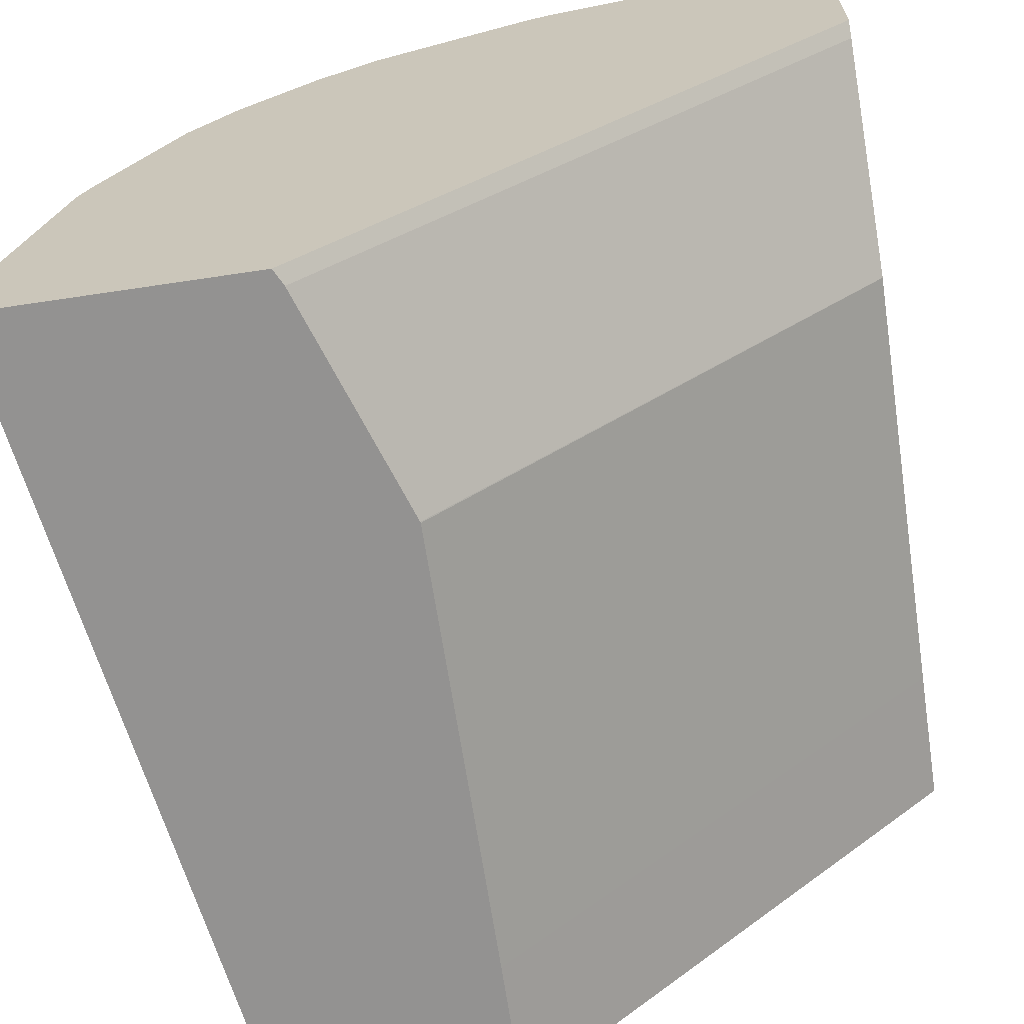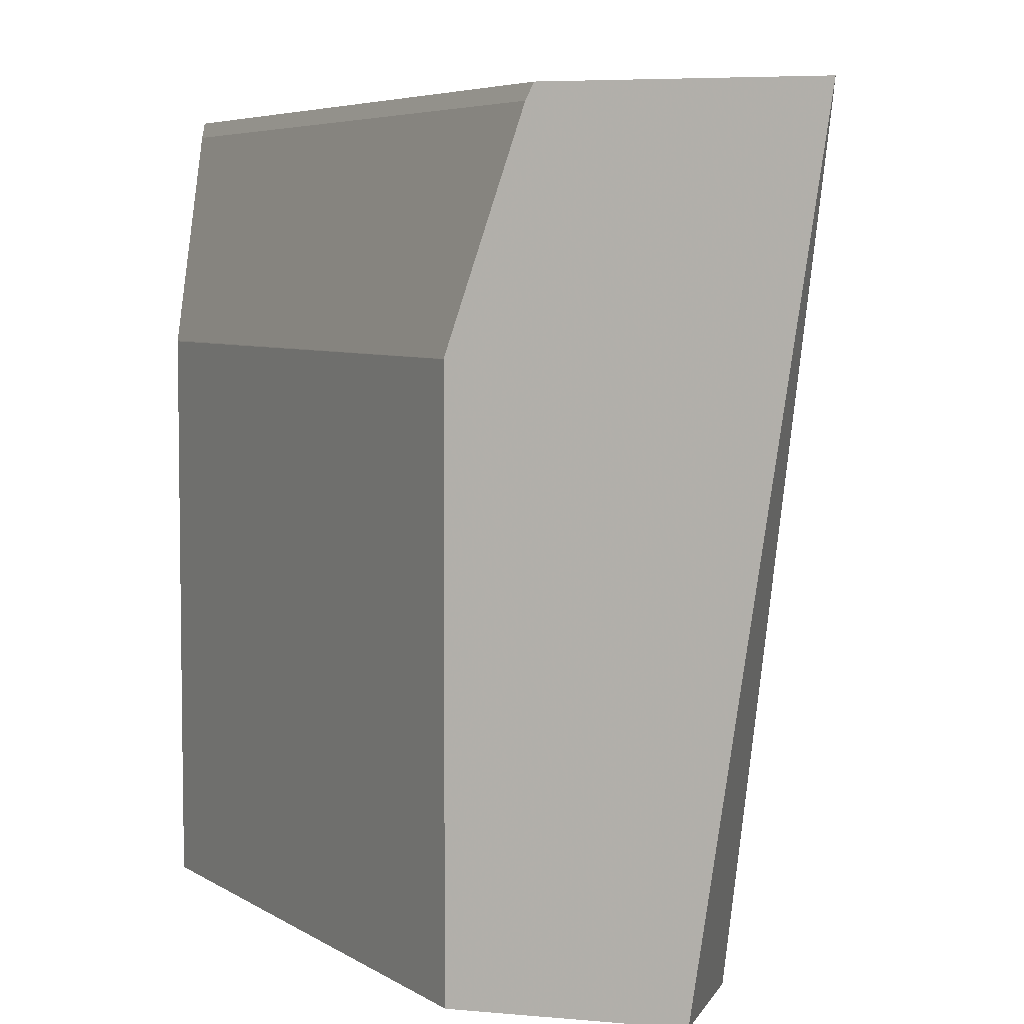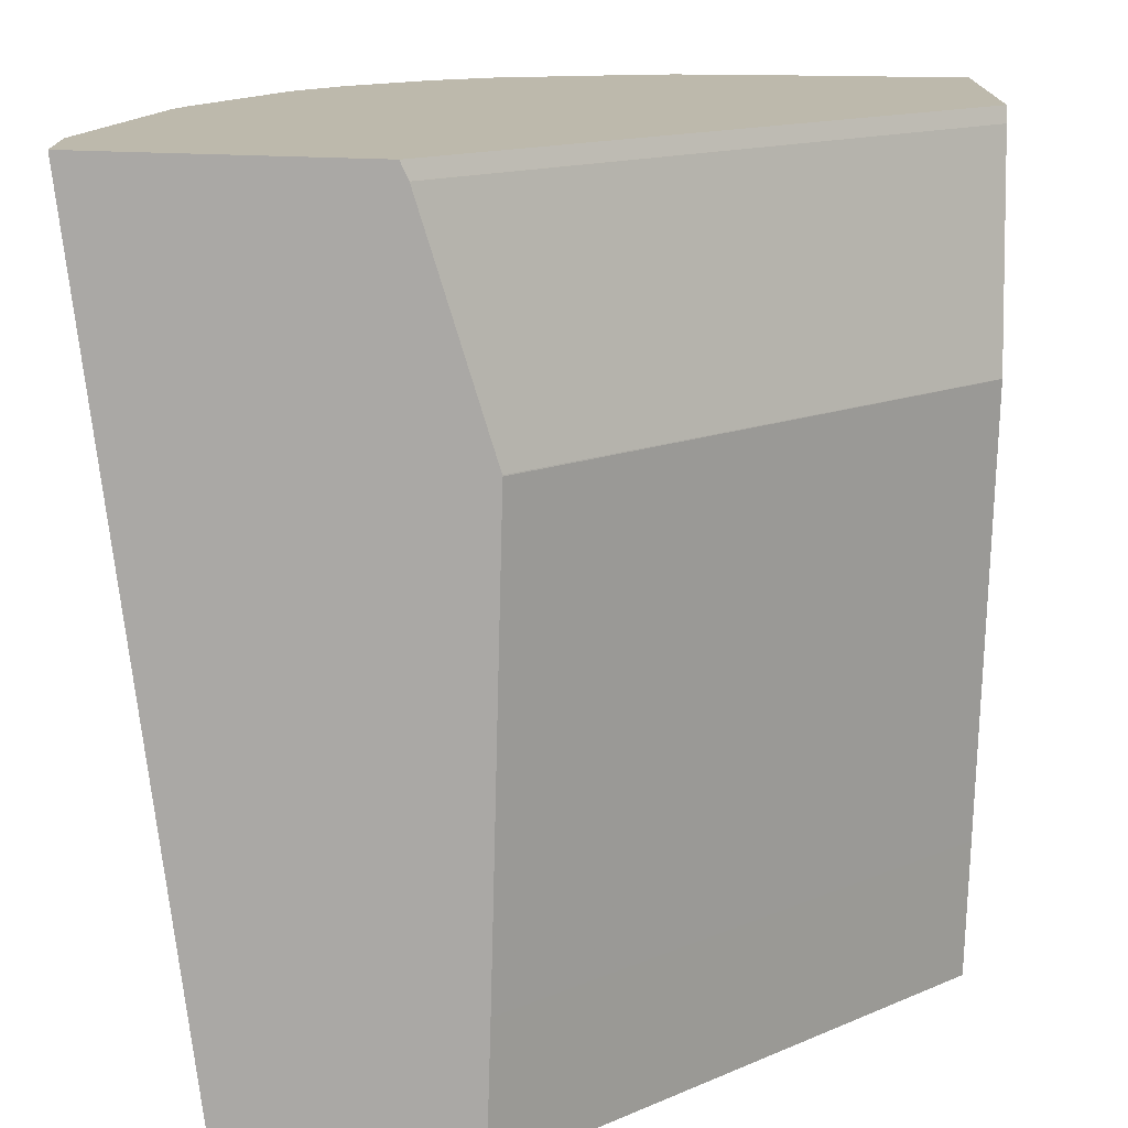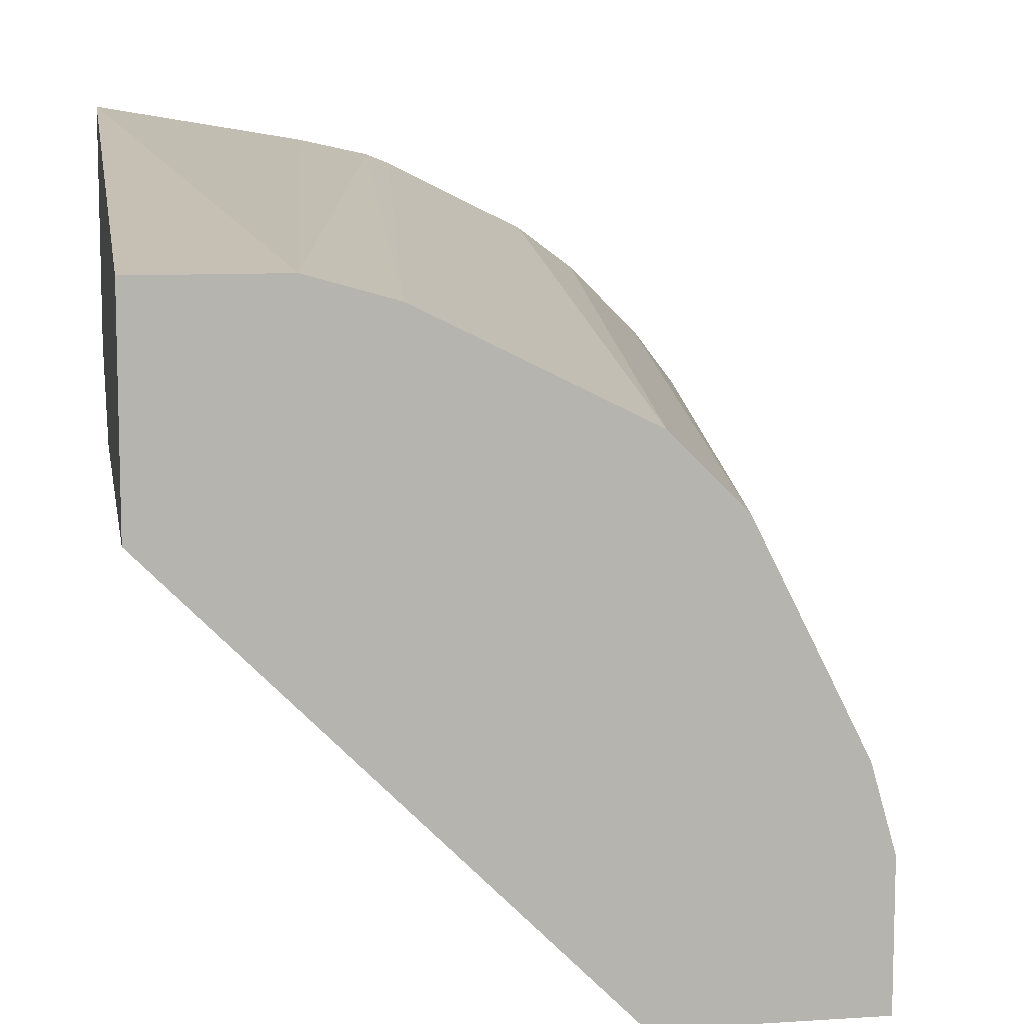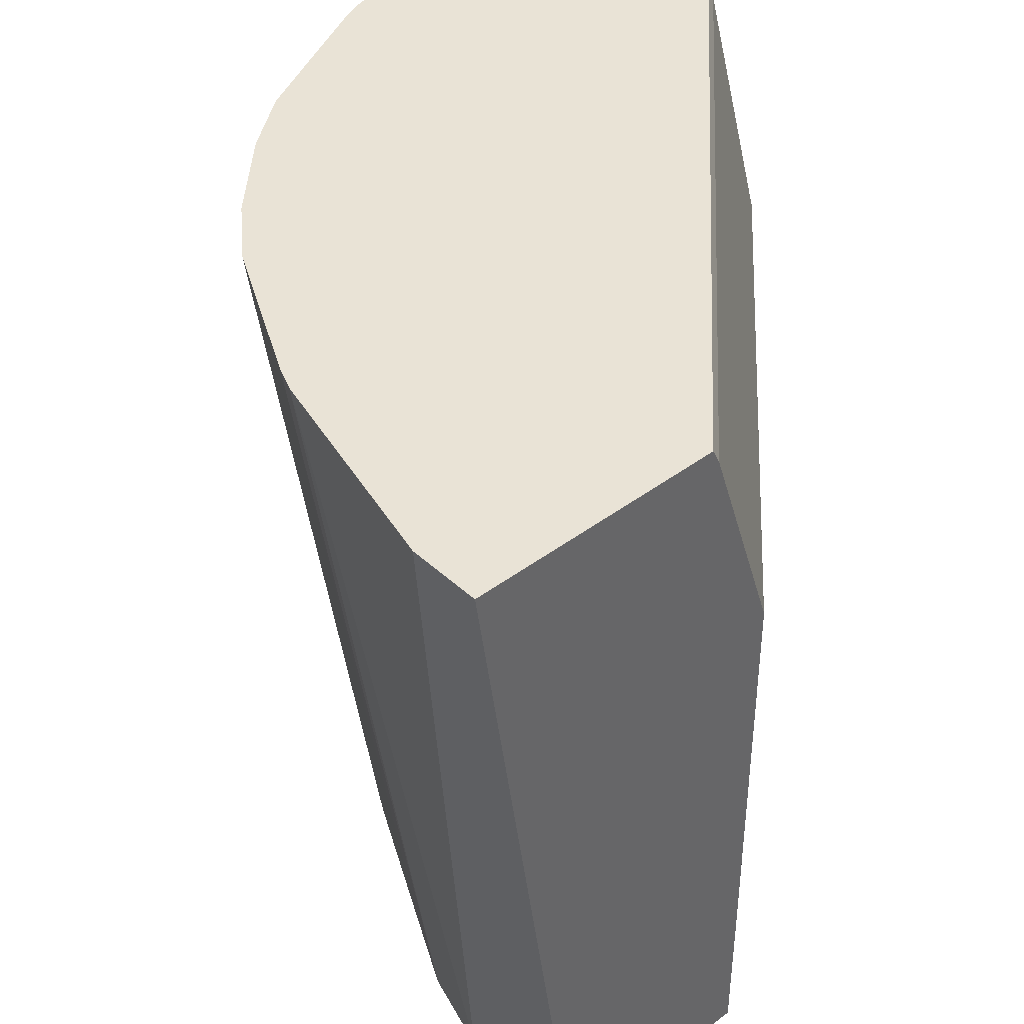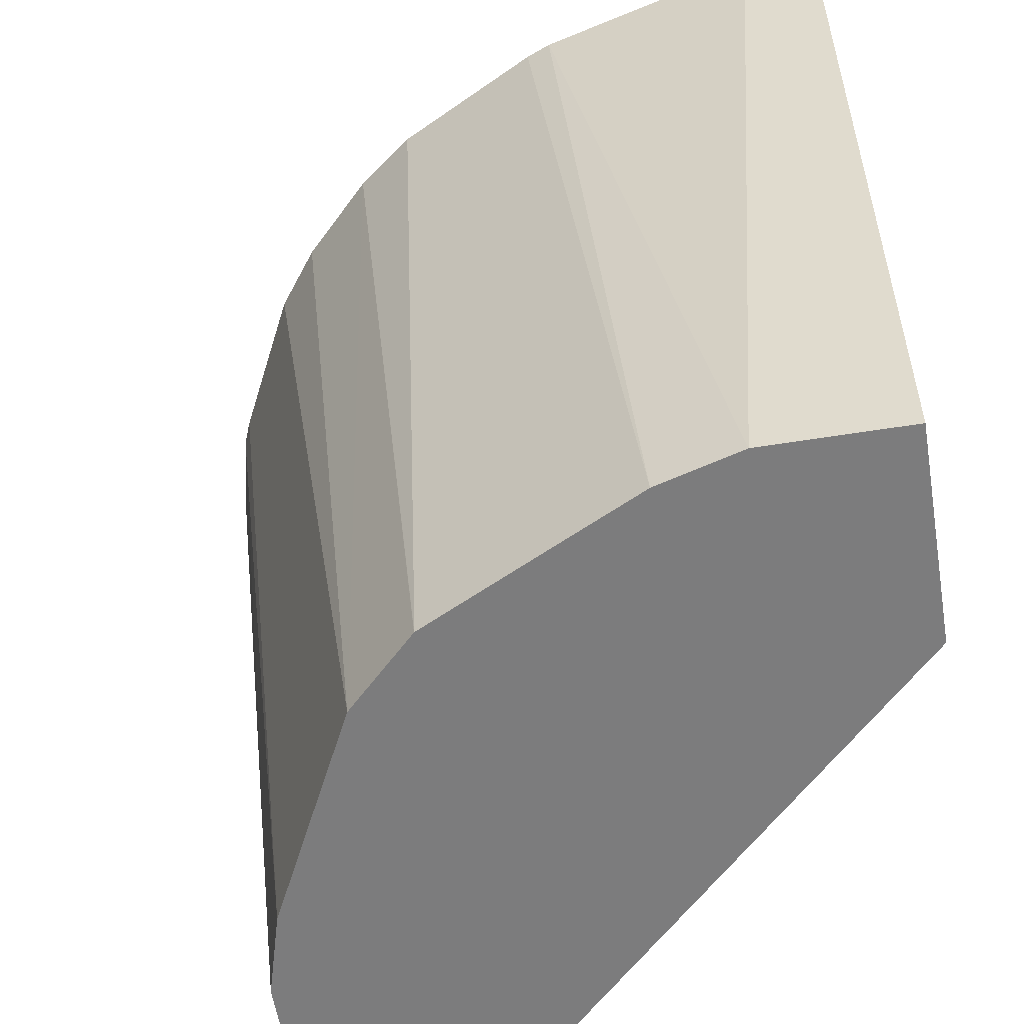
<metadata>
{"format":"obj","ext":"obj","renderer":"f3d","projection":"perspective","resolution":1024,"background":"white","views":[{"elev":-66.4,"azim":-171.4,"up":"+Z"},{"elev":5.4,"azim":-73.9,"up":"+Y"},{"elev":-75.2,"azim":178.4,"up":"+Z"},{"elev":9.7,"azim":-9.5,"up":"+Z"},{"elev":42.0,"azim":137.9,"up":"+Y"},{"elev":-58.8,"azim":99.4,"up":"+Y"}]}
</metadata>
<code>
v 8.492e-05 0.5936 0.1221
v 0.1221 0.5936 0.0002489
v 8.492e-05 0.5936 0.1832
v 8.492e-05 0.631 0.1221
v 0.122 0.6312 0.0002489
v 0.1832 0.5936 0.0002489
v 0.04071 0.5936 0.1832
v 8.492e-05 0.8185 0.2159
v 8.492e-05 0.6512 0.1221
v 0.122 0.6512 0.0002489
v 0.1832 0.5936 0.04071
v 0.2159 0.8185 0.0002489
v 0.06439 0.5936 0.1764
v 0.08141 0.8185 0.2012
v 0.06107 0.8185 0.2057
v 8.492e-05 0.8185 0.1446
v 8.492e-05 0.753 0.1221
v 0.1221 0.753 0.0002489
v 0.1764 0.5936 0.06439
v 0.2159 0.8185 0.02036
v 0.2012 0.8185 0.08143
v 0.1446 0.8185 0.0002489
v 0.08484 0.5936 0.1662
v 0.08834 0.8185 0.1984
v 0.1426 0.8143 0.0002489
v 8.492e-05 0.8141 0.1425
v 8.492e-05 0.7531 0.1221
v 0.1222 0.7533 0.0002489
v 0.1662 0.5936 0.08485
v 0.1984 0.8185 0.08835
v 0.1255 0.5936 0.1459
v 0.129 0.8185 0.1781
v 0.1425 0.8141 0.0002489
v 0.1459 0.5936 0.1254
v 0.1781 0.8185 0.129
v 0.1458 0.5936 0.1256
v 0.1657 0.8185 0.1454
v 0.1454 0.8185 0.1657
v 0.1458 0.5936 0.1255
f 13 24 14
f 13 23 24
f 11 21 19
f 8 32 38
f 11 20 21
f 10 17 18
f 9 17 10
f 8 20 12
f 8 12 22
f 8 21 20
f 8 30 21
f 8 35 30
f 8 37 35
f 16 25 26
f 8 38 37
f 8 22 16
f 16 22 25
f 27 33 28
f 17 28 18
f 36 39 37
f 8 24 32
f 34 37 39
f 34 35 37
f 34 39 36
f 31 38 32
f 31 37 38
f 17 27 28
f 31 36 37
f 29 30 35
f 26 33 27
f 25 33 26
f 23 32 24
f 23 31 32
f 19 30 29
f 19 21 30
f 29 35 34
f 8 14 24
f 1 3 8
f 7 15 8
f 1 27 17
f 1 26 27
f 1 16 26
f 1 8 16
f 1 7 3
f 1 13 7
f 1 23 13
f 1 36 31
f 1 34 36
f 1 29 34
f 1 19 29
f 1 11 19
f 1 6 11
f 1 2 6
f 8 15 14
f 1 17 9
f 1 9 4
f 1 31 23
f 1 5 2
f 7 14 15
f 1 4 5
f 7 13 14
f 6 20 11
f 6 12 20
f 4 9 10
f 3 7 8
f 2 12 6
f 4 10 5
f 2 22 12
f 2 25 22
f 2 33 25
f 2 28 33
f 2 18 28
f 2 10 18
f 2 5 10

</code>
